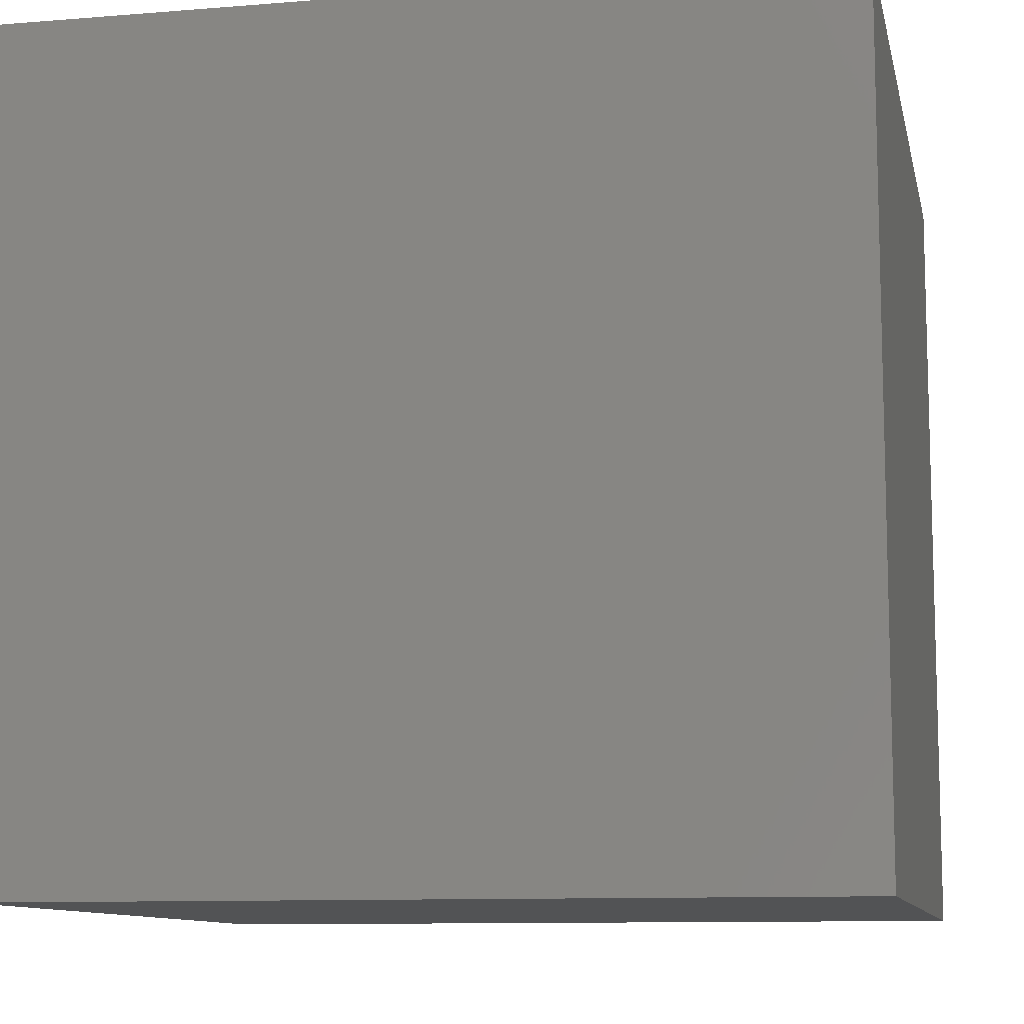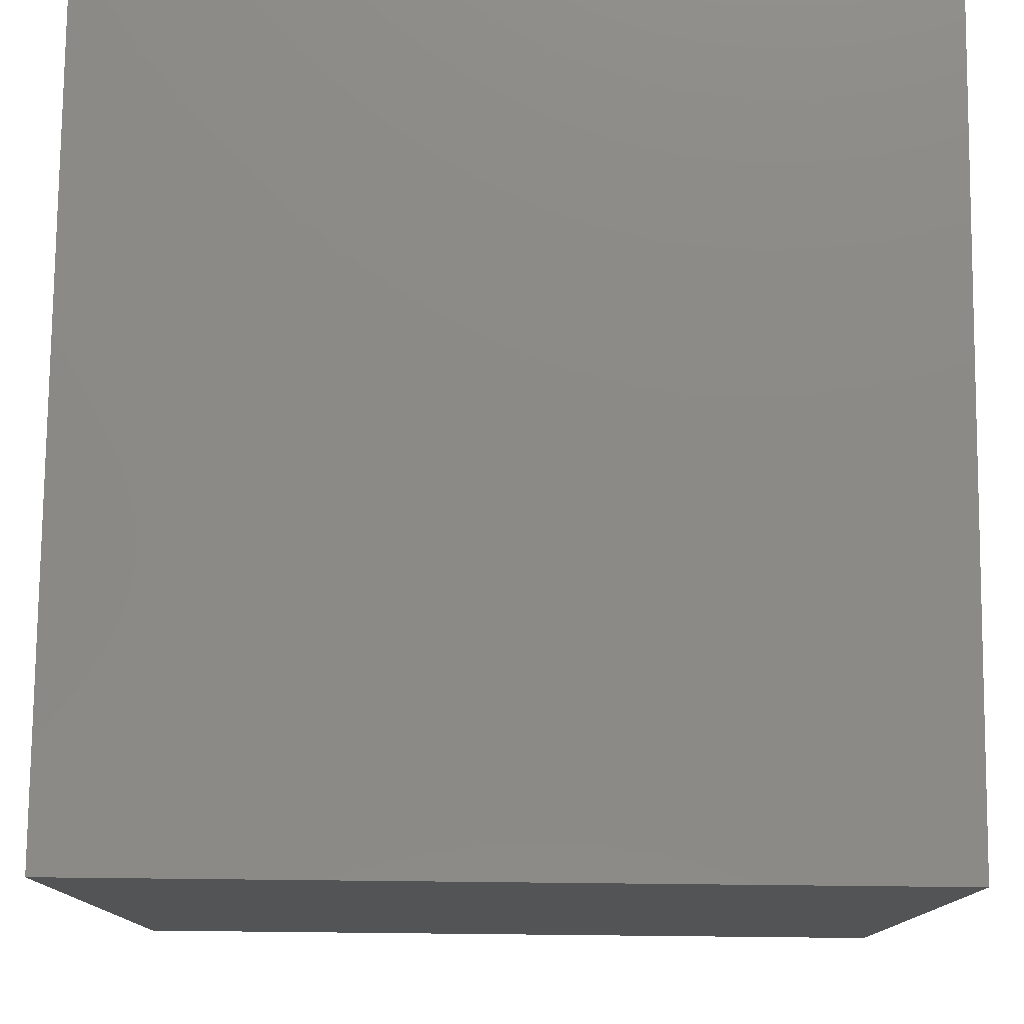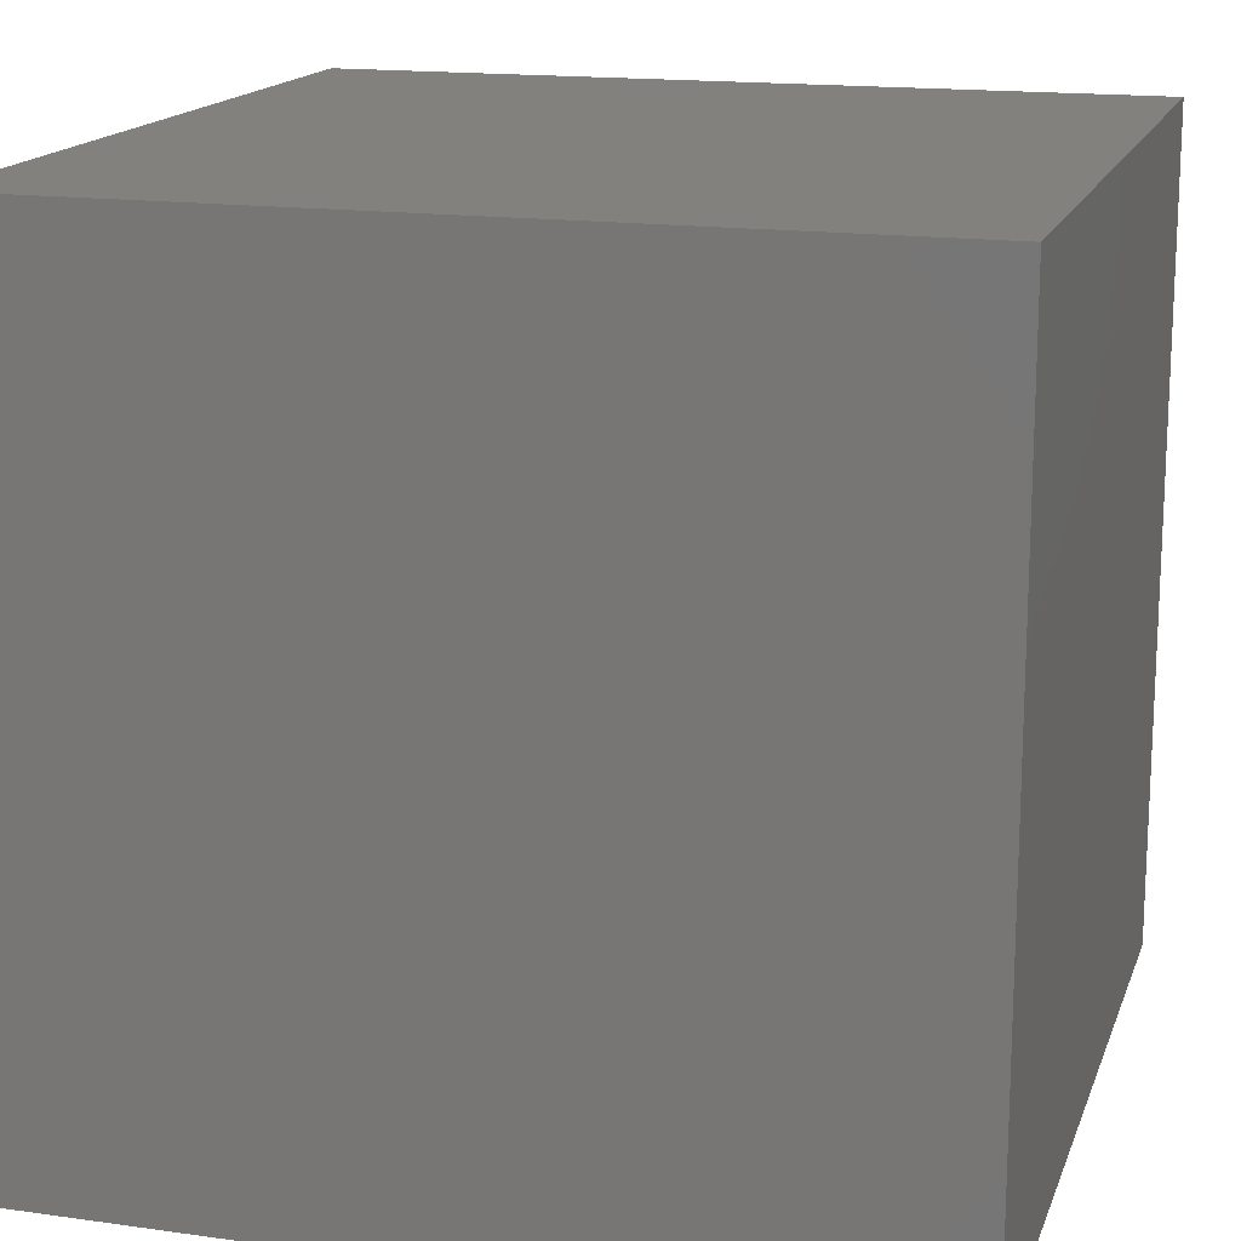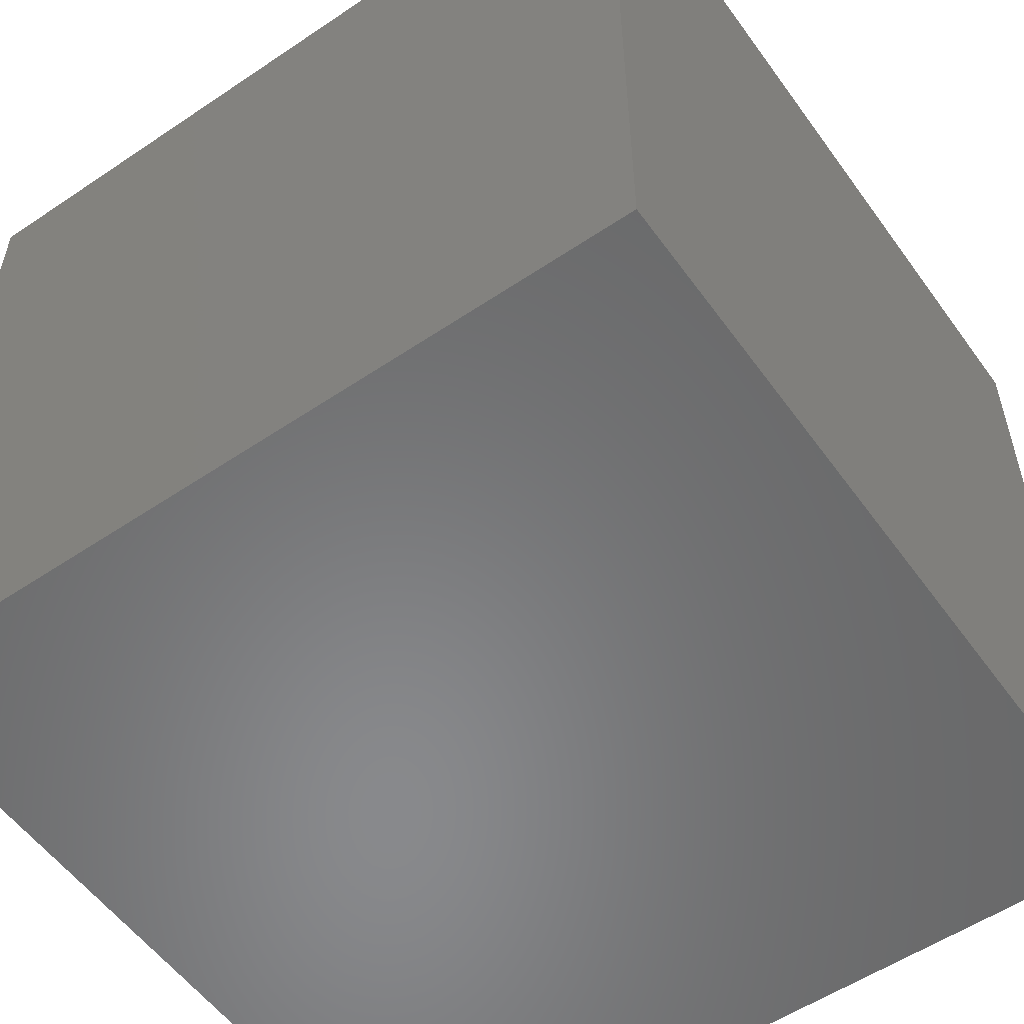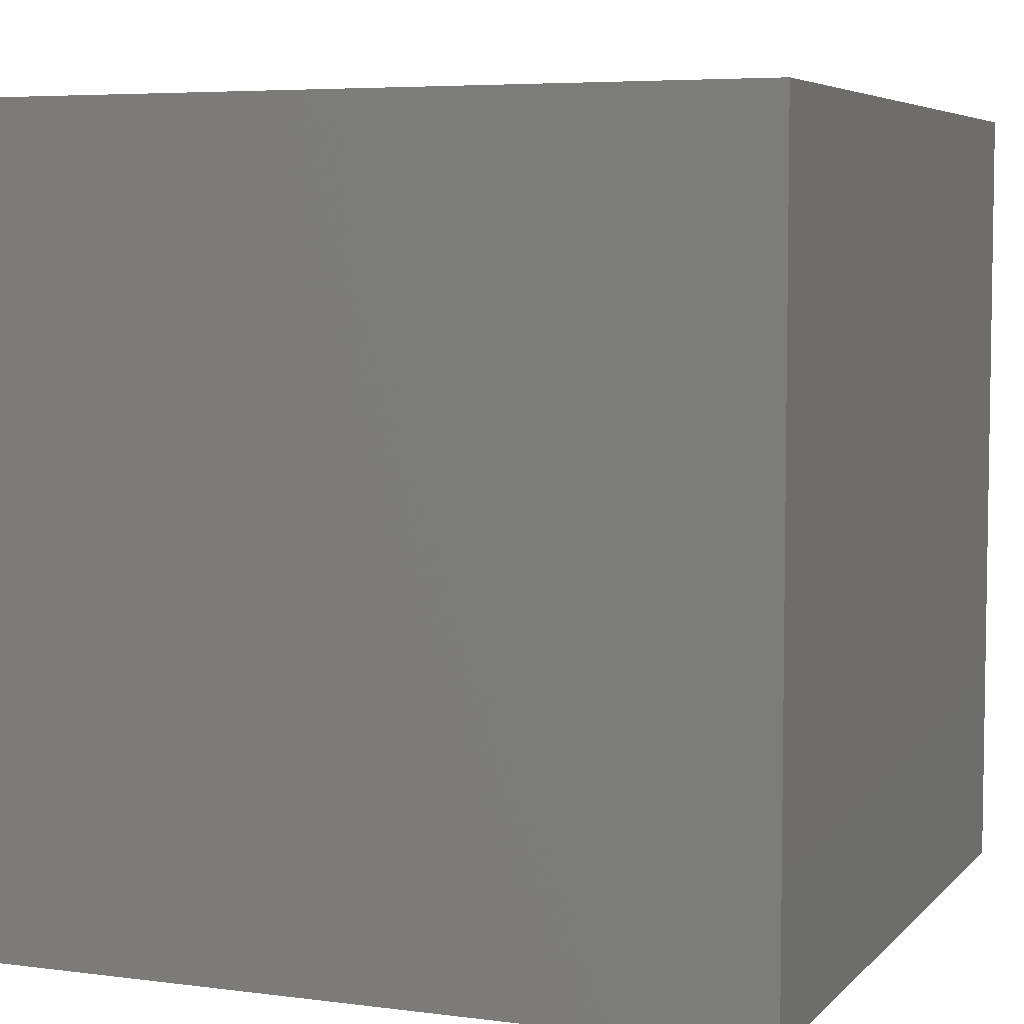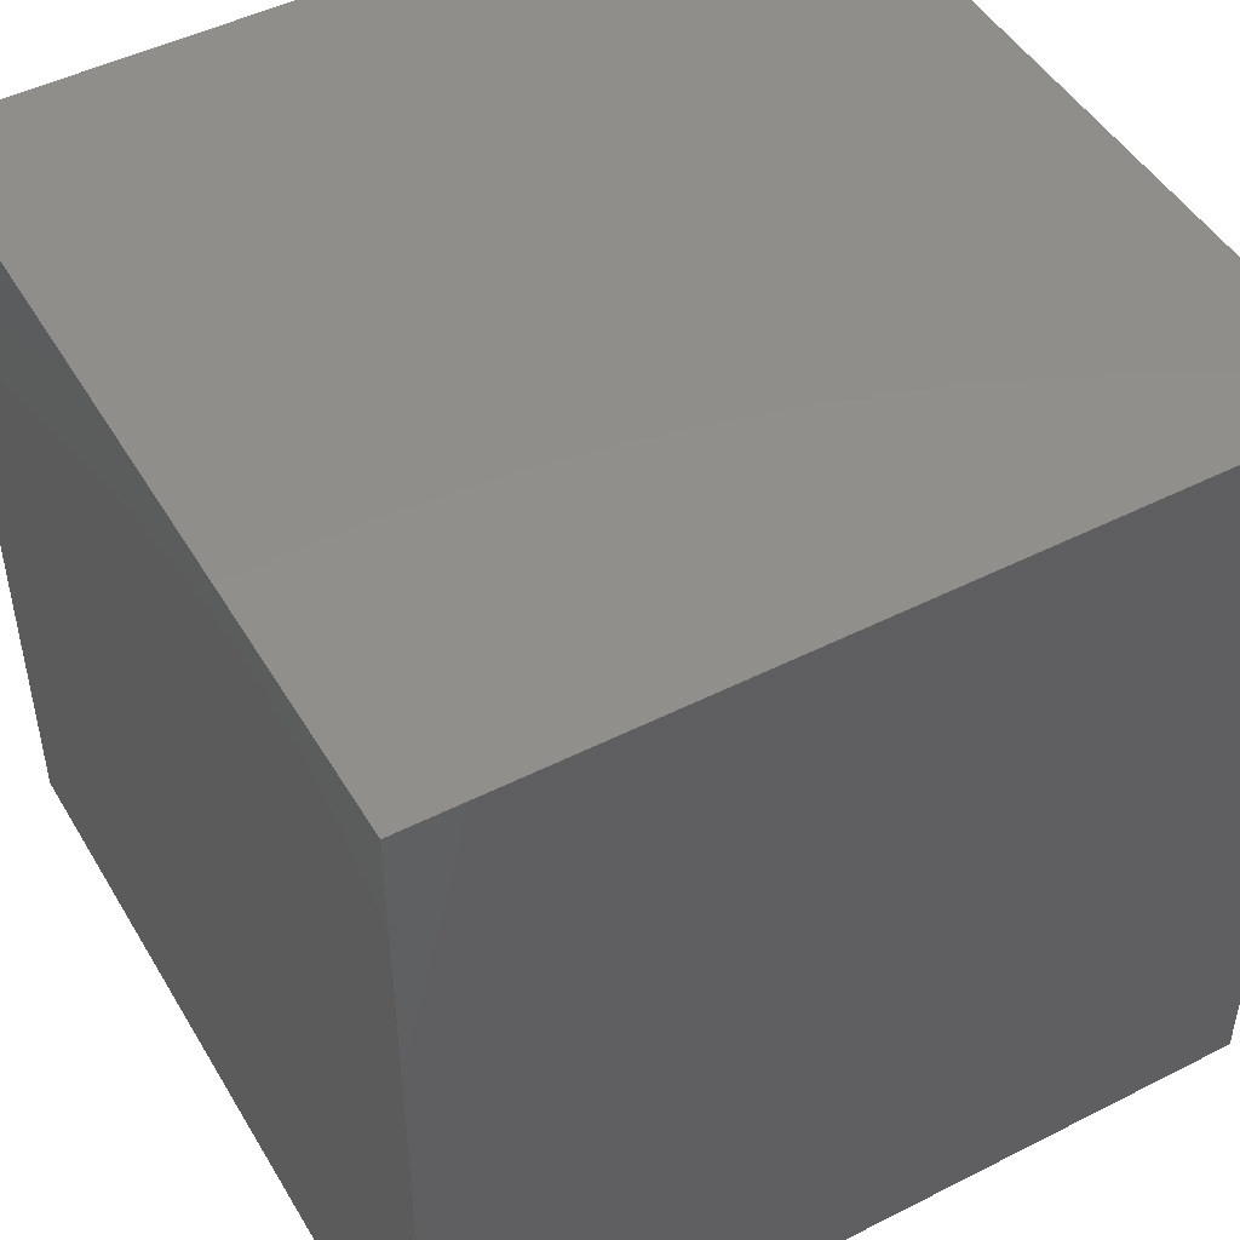
<metadata>
{"format":"stl","ext":"stl","renderer":"f3d","projection":"perspective","resolution":1024,"background":"white","views":[{"elev":-10.2,"azim":-78.2,"up":"+Z"},{"elev":77.9,"azim":-179.4,"up":"+Y"},{"elev":16.2,"azim":106.1,"up":"+Z"},{"elev":-55.4,"azim":-54.7,"up":"+Z"},{"elev":5.6,"azim":111.9,"up":"+Z"},{"elev":48.0,"azim":150.4,"up":"+Z"}]}
</metadata>
<code>
# stl→obj: 8 verts, 12 faces
v 0 0 0
v 100 0 0
v 0 0 100
v 100 0 100
v 100 100 0
v 100 100 100
v 0 100 0
v 0 100 100
f 1 2 3
f 2 4 3
f 2 5 4
f 5 6 4
f 5 7 6
f 7 8 6
f 7 1 8
f 1 3 8
f 1 7 2
f 2 7 5
f 3 4 8
f 4 6 8

</code>
